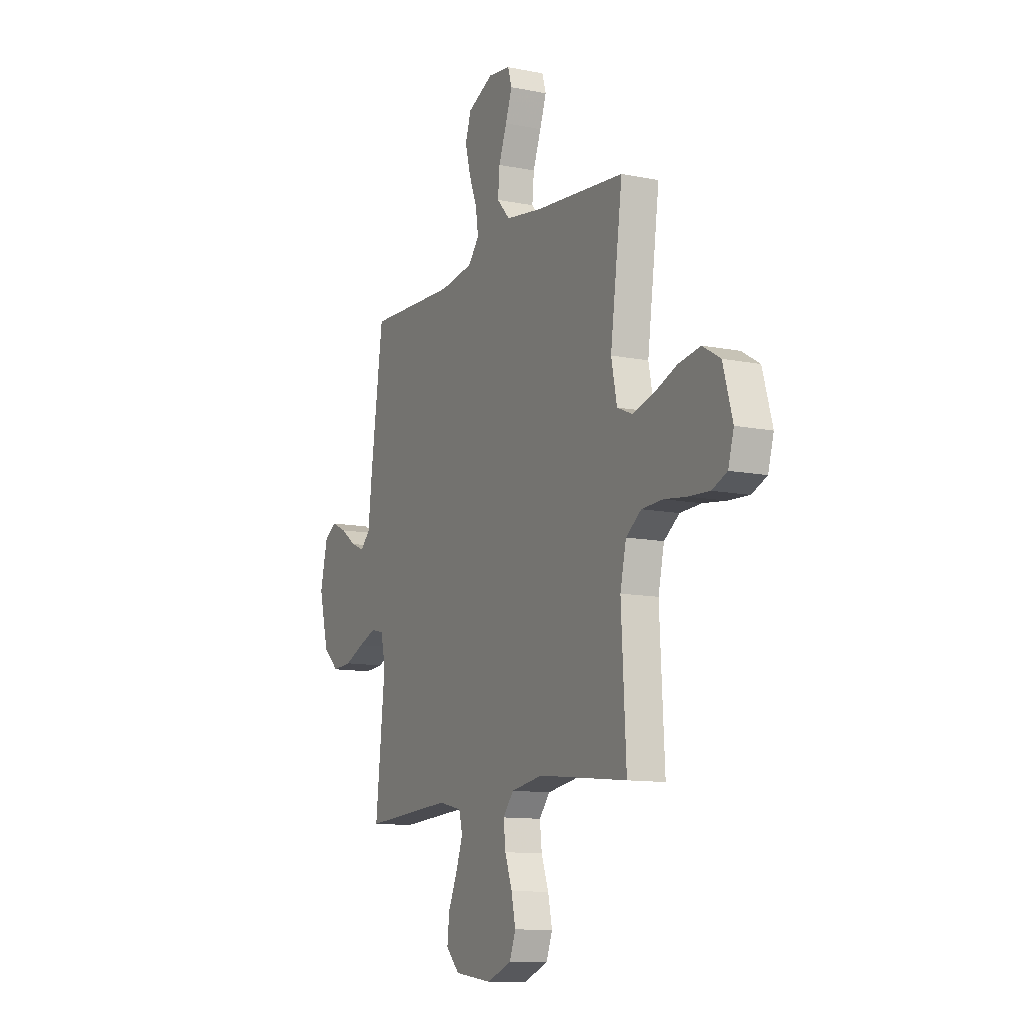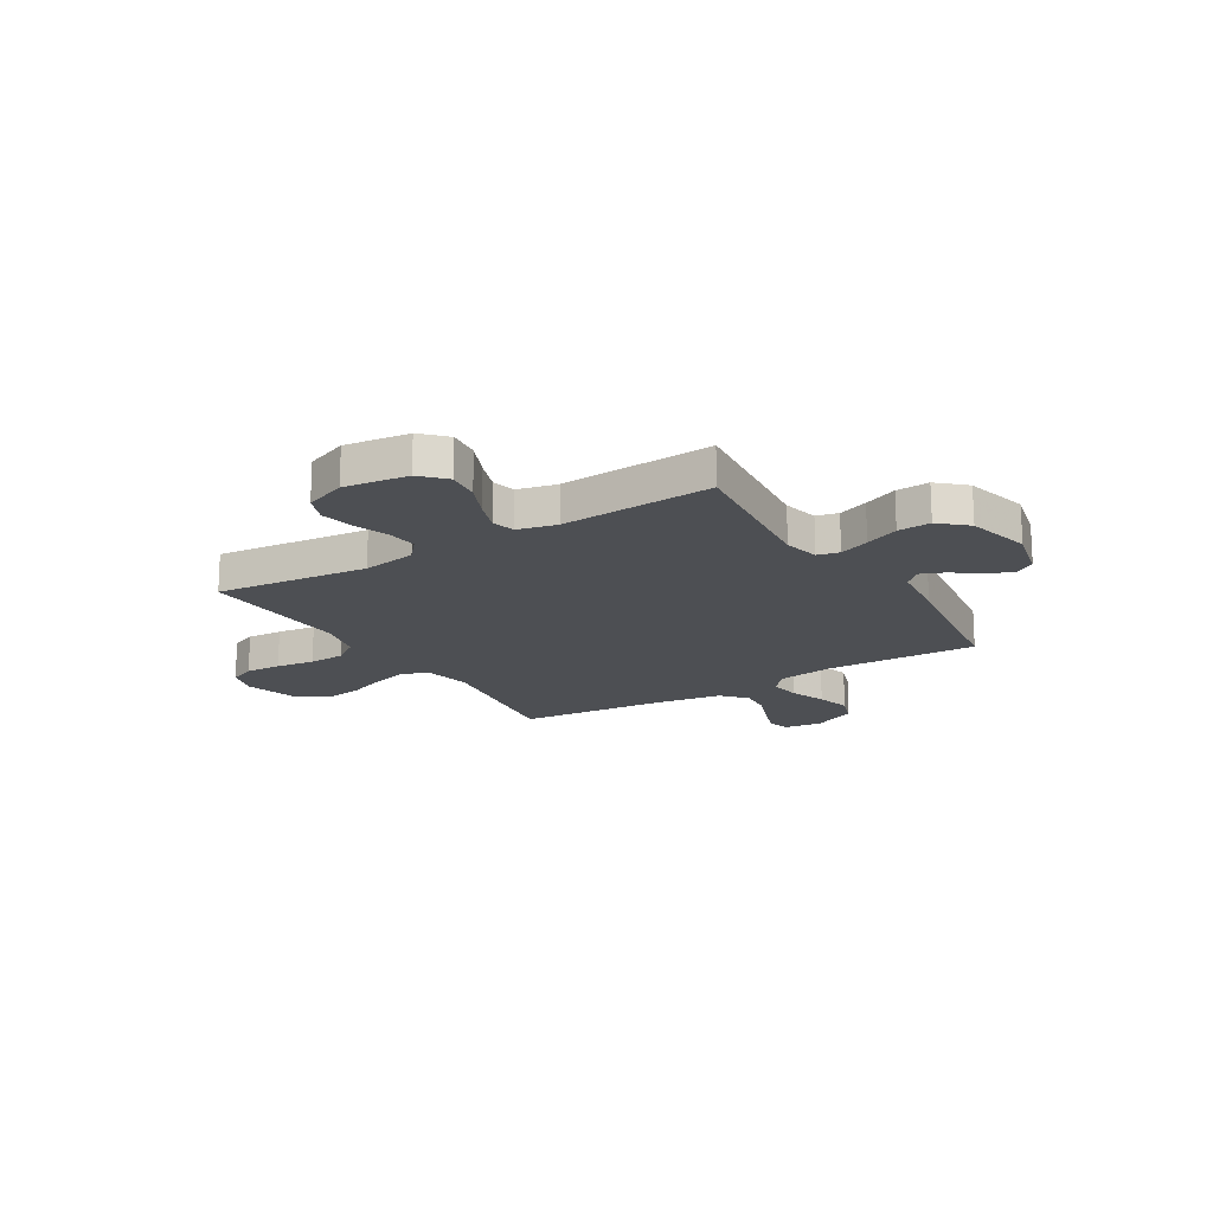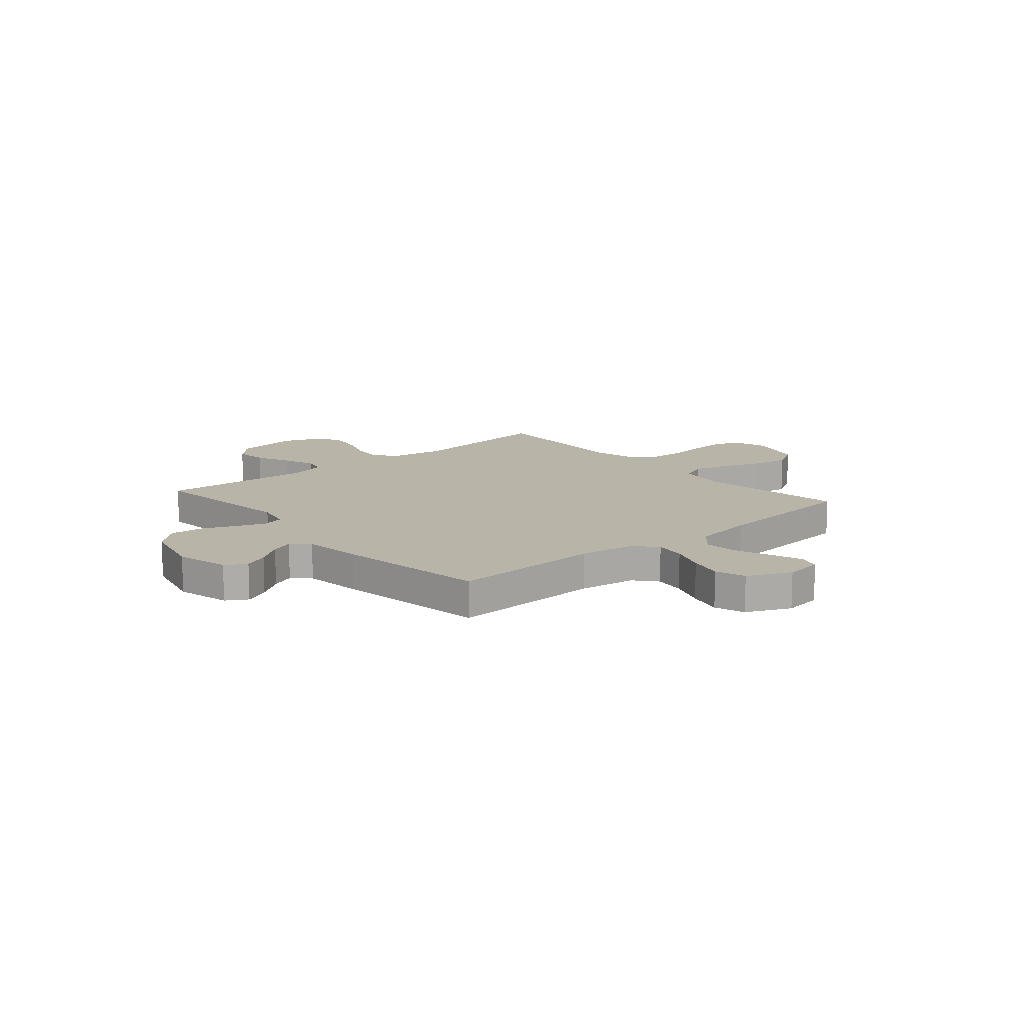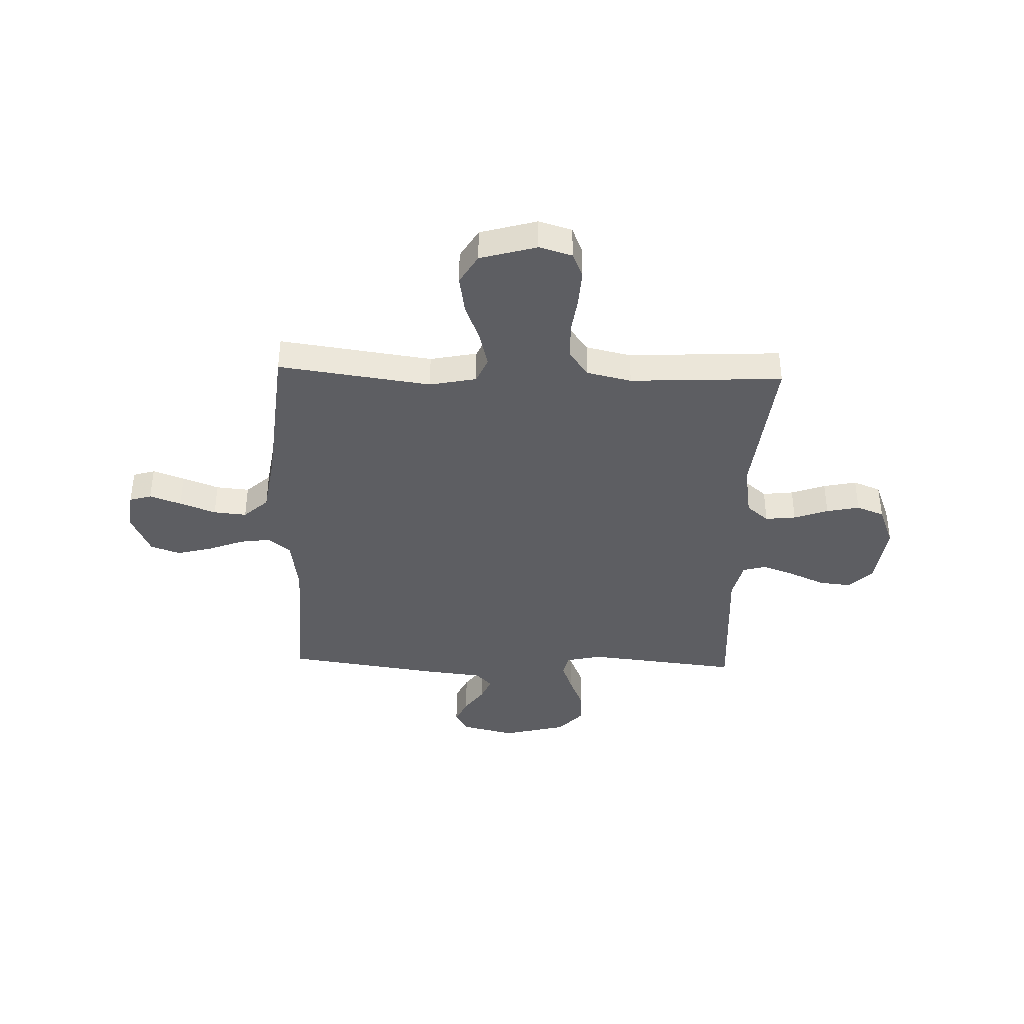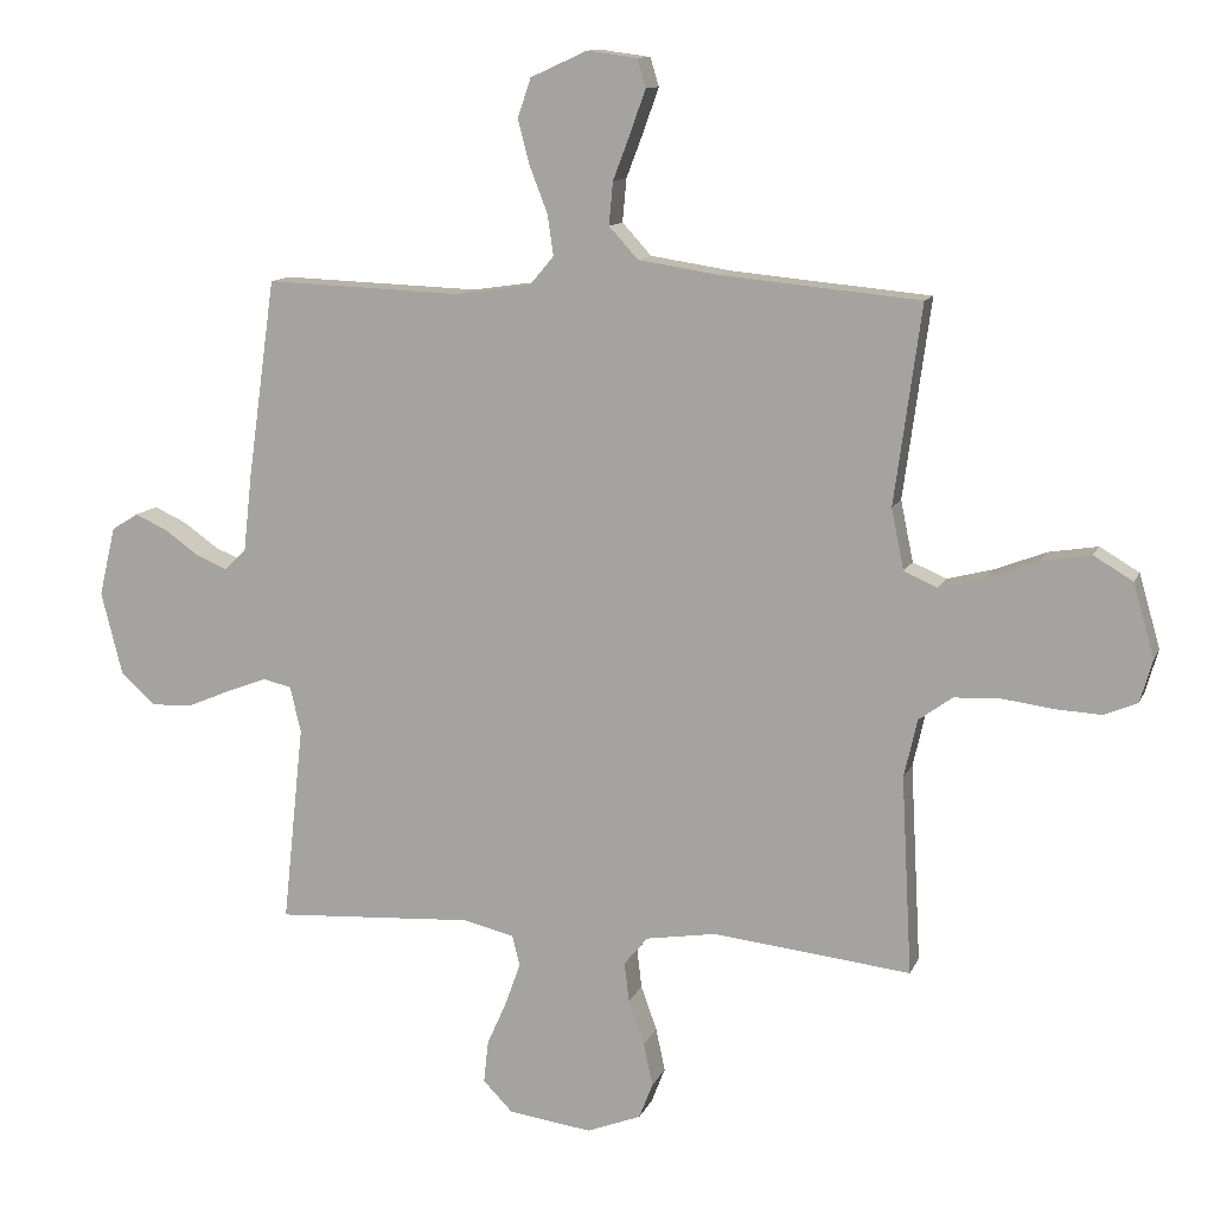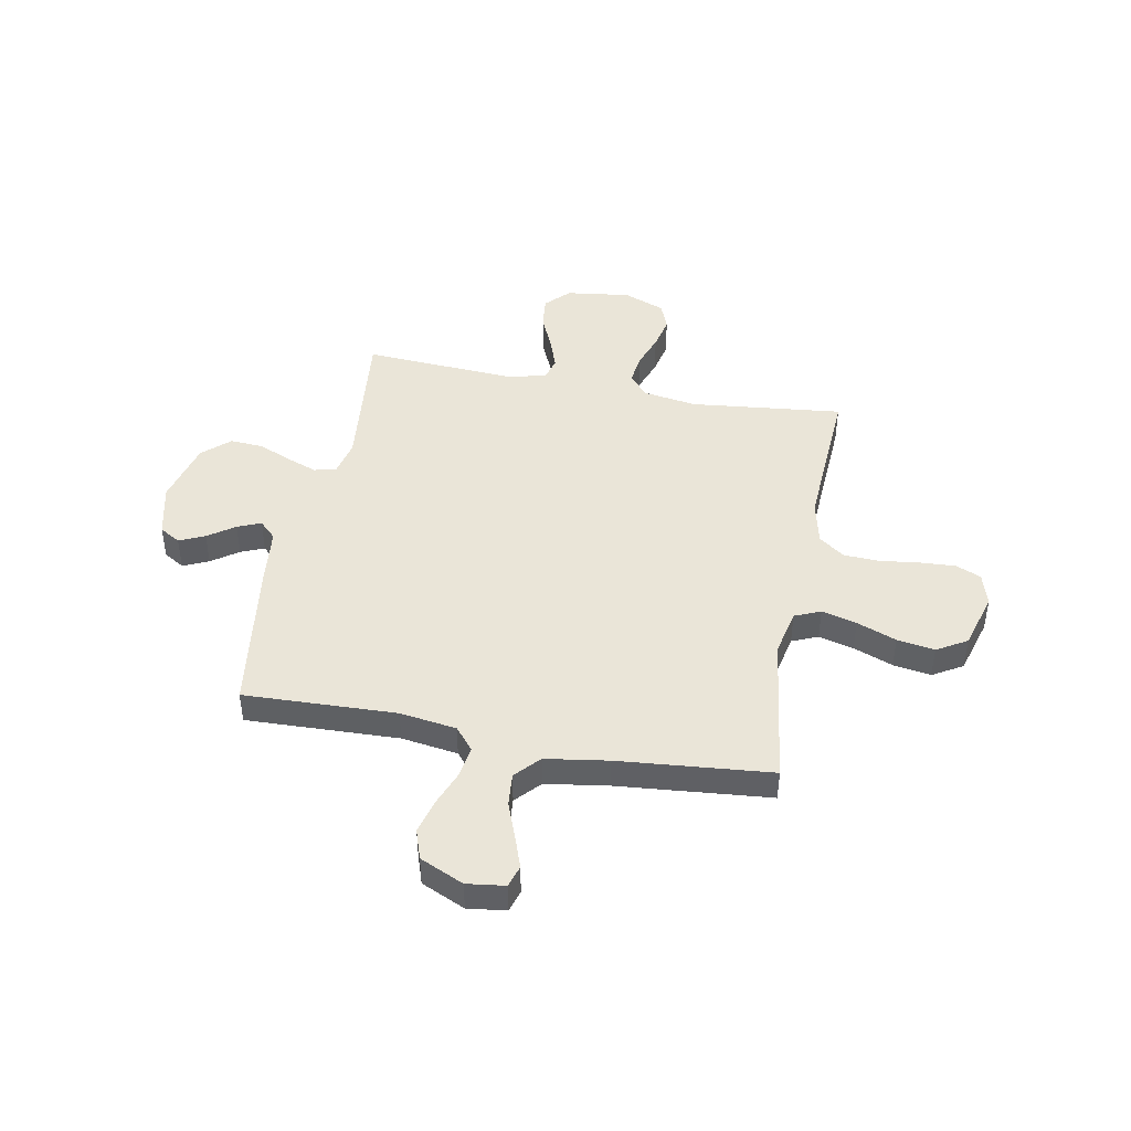
<metadata>
{"format":"obj","ext":"obj","renderer":"f3d","projection":"perspective","resolution":1024,"background":"white","views":[{"elev":-11.4,"azim":63.8,"up":"+Z"},{"elev":-17.8,"azim":-148.5,"up":"+Y"},{"elev":13.3,"azim":-40.8,"up":"+Y"},{"elev":-39.2,"azim":88.0,"up":"+Y"},{"elev":11.7,"azim":16.7,"up":"+Z"},{"elev":44.7,"azim":10.8,"up":"+Y"}]}
</metadata>
<code>
v 0.5 0.07 0.5
v 0.459 0.07 0.2
v 0.478 0.07 0.108
v 0.529 0.07 0.086
v 0.598 0.07 0.104
v 0.676 0.07 0.134
v 0.75 0.07 0.146
v 0.809 0.07 0.111
v 0.841 0.07 0
v 0.822 0.07 -0.065
v 0.772 0.07 -0.086
v 0.702 0.07 -0.082
v 0.626 0.07 -0.072
v 0.555 0.07 -0.075
v 0.504 0.07 -0.112
v 0.484 0.07 -0.2
v 0.5 0.07 -0.5
v 0.2 0.07 -0.467
v 0.094 0.07 -0.484
v 0.058 0.07 -0.527
v 0.065 0.07 -0.587
v 0.089 0.07 -0.654
v 0.103 0.07 -0.719
v 0.082 0.07 -0.773
v 0 0.07 -0.805
v -0.126 0.07 -0.788
v -0.171 0.07 -0.742
v -0.164 0.07 -0.678
v -0.134 0.07 -0.61
v -0.111 0.07 -0.546
v -0.123 0.07 -0.5
v -0.2 0.07 -0.482
v -0.5 0.07 -0.5
v -0.468 0.07 -0.2
v -0.484 0.07 -0.13
v -0.527 0.07 -0.12
v -0.586 0.07 -0.142
v -0.652 0.07 -0.17
v -0.717 0.07 -0.174
v -0.77 0.07 -0.126
v -0.802 0.07 0
v -0.777 0.07 0.105
v -0.736 0.07 0.13
v -0.686 0.07 0.107
v -0.634 0.07 0.07
v -0.588 0.07 0.051
v -0.555 0.07 0.083
v -0.542 0.07 0.2
v -0.5 0.07 0.5
v -0.2 0.07 0.489
v -0.089 0.07 0.505
v -0.052 0.07 0.549
v -0.061 0.07 0.61
v -0.088 0.07 0.68
v -0.106 0.07 0.748
v -0.086 0.07 0.807
v 0 0.07 0.846
v 0.075 0.07 0.836
v 0.088 0.07 0.793
v 0.066 0.07 0.731
v 0.039 0.07 0.66
v 0.033 0.07 0.595
v 0.077 0.07 0.547
v 0.2 0.07 0.528
v 0.5 0 0.5
v 0.459 0 0.2
v 0.478 0 0.108
v 0.529 0 0.086
v 0.598 0 0.104
v 0.676 0 0.134
v 0.75 0 0.146
v 0.809 0 0.111
v 0.841 0 0
v 0.822 0 -0.065
v 0.772 0 -0.086
v 0.702 0 -0.082
v 0.626 0 -0.072
v 0.555 0 -0.075
v 0.504 0 -0.112
v 0.484 0 -0.2
v 0.5 0 -0.5
v 0.2 0 -0.467
v 0.094 0 -0.484
v 0.058 0 -0.527
v 0.065 0 -0.587
v 0.089 0 -0.654
v 0.103 0 -0.719
v 0.082 0 -0.773
v 0 0 -0.805
v -0.126 0 -0.788
v -0.171 0 -0.742
v -0.164 0 -0.678
v -0.134 0 -0.61
v -0.111 0 -0.546
v -0.123 0 -0.5
v -0.2 0 -0.482
v -0.5 0 -0.5
v -0.468 0 -0.2
v -0.484 0 -0.13
v -0.527 0 -0.12
v -0.586 0 -0.142
v -0.652 0 -0.17
v -0.717 0 -0.174
v -0.77 0 -0.126
v -0.802 0 0
v -0.777 0 0.105
v -0.736 0 0.13
v -0.686 0 0.107
v -0.634 0 0.07
v -0.588 0 0.051
v -0.555 0 0.083
v -0.542 0 0.2
v -0.5 0 0.5
v -0.2 0 0.489
v -0.089 0 0.505
v -0.052 0 0.549
v -0.061 0 0.61
v -0.088 0 0.68
v -0.106 0 0.748
v -0.086 0 0.807
v 0 0 0.846
v 0.075 0 0.836
v 0.088 0 0.793
v 0.066 0 0.731
v 0.039 0 0.66
v 0.033 0 0.595
v 0.077 0 0.547
v 0.2 0 0.528
f 58 59 60 61
f 56 57 58 61
f 56 61 62
f 53 54 55 56
f 52 53 56 62
f 51 52 62 63
f 47 48 49 50
f 47 50 51
f 46 47 51 63
f 42 43 44 45
f 42 45 46
f 41 42 46
f 40 41 46
f 37 38 39 40
f 36 37 40 46
f 35 36 46 63
f 32 33 34
f 31 32 34 35
f 26 27 28 29
f 26 29 30
f 25 26 30
f 24 25 30 31
f 21 22 23 24
f 20 21 24 31
f 16 17 18
f 15 16 18 19
f 10 11 12 13
f 8 9 10 13
f 8 13 14
f 5 6 7 8
f 4 5 8 14
f 3 4 14 15
f 64 1 2
f 19 20 31 35
f 19 35 63 64
f 15 19 64
f 2 3 15 64
f 125 124 123 122
f 125 122 121 120
f 126 125 120
f 120 119 118 117
f 126 120 117 116
f 127 126 116 115
f 114 113 112 111
f 115 114 111
f 127 115 111 110
f 109 108 107 106
f 110 109 106
f 110 106 105
f 110 105 104
f 104 103 102 101
f 110 104 101 100
f 127 110 100 99
f 98 97 96
f 99 98 96 95
f 93 92 91 90
f 94 93 90
f 94 90 89
f 95 94 89 88
f 88 87 86 85
f 95 88 85 84
f 82 81 80
f 83 82 80 79
f 77 76 75 74
f 77 74 73 72
f 78 77 72
f 72 71 70 69
f 78 72 69 68
f 79 78 68 67
f 66 65 128
f 99 95 84 83
f 128 127 99 83
f 128 83 79
f 128 79 67 66
f 1 65 66 2
f 2 66 67 3
f 3 67 68 4
f 4 68 69 5
f 5 69 70 6
f 6 70 71 7
f 7 71 72 8
f 8 72 73 9
f 9 73 74 10
f 10 74 75 11
f 11 75 76 12
f 12 76 77 13
f 13 77 78 14
f 14 78 79 15
f 15 79 80 16
f 16 80 81 17
f 17 81 82 18
f 18 82 83 19
f 19 83 84 20
f 20 84 85 21
f 21 85 86 22
f 22 86 87 23
f 23 87 88 24
f 24 88 89 25
f 25 89 90 26
f 26 90 91 27
f 27 91 92 28
f 28 92 93 29
f 29 93 94 30
f 30 94 95 31
f 31 95 96 32
f 32 96 97 33
f 33 97 98 34
f 34 98 99 35
f 35 99 100 36
f 36 100 101 37
f 37 101 102 38
f 38 102 103 39
f 39 103 104 40
f 40 104 105 41
f 41 105 106 42
f 42 106 107 43
f 43 107 108 44
f 44 108 109 45
f 45 109 110 46
f 46 110 111 47
f 47 111 112 48
f 48 112 113 49
f 49 113 114 50
f 50 114 115 51
f 51 115 116 52
f 52 116 117 53
f 53 117 118 54
f 54 118 119 55
f 55 119 120 56
f 56 120 121 57
f 57 121 122 58
f 58 122 123 59
f 59 123 124 60
f 60 124 125 61
f 61 125 126 62
f 62 126 127 63
f 63 127 128 64
f 64 128 65 1

</code>
